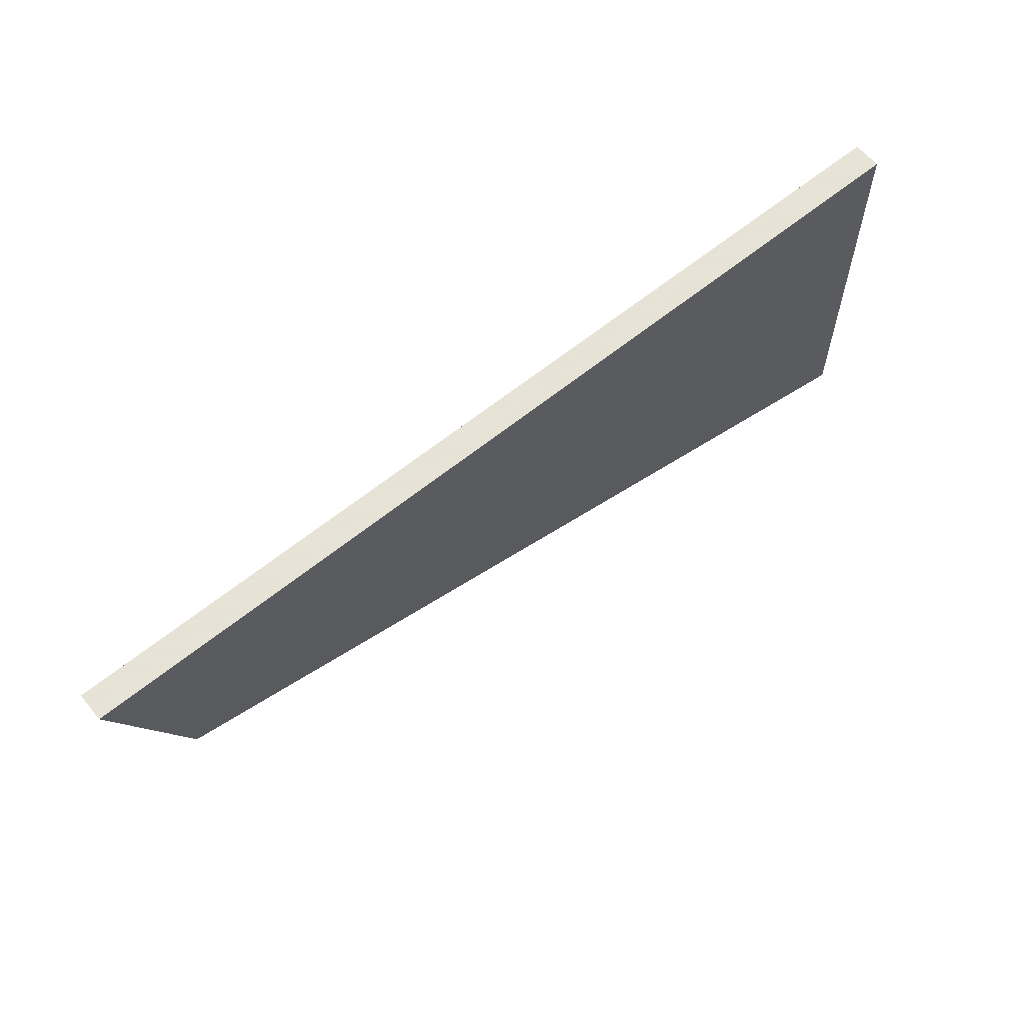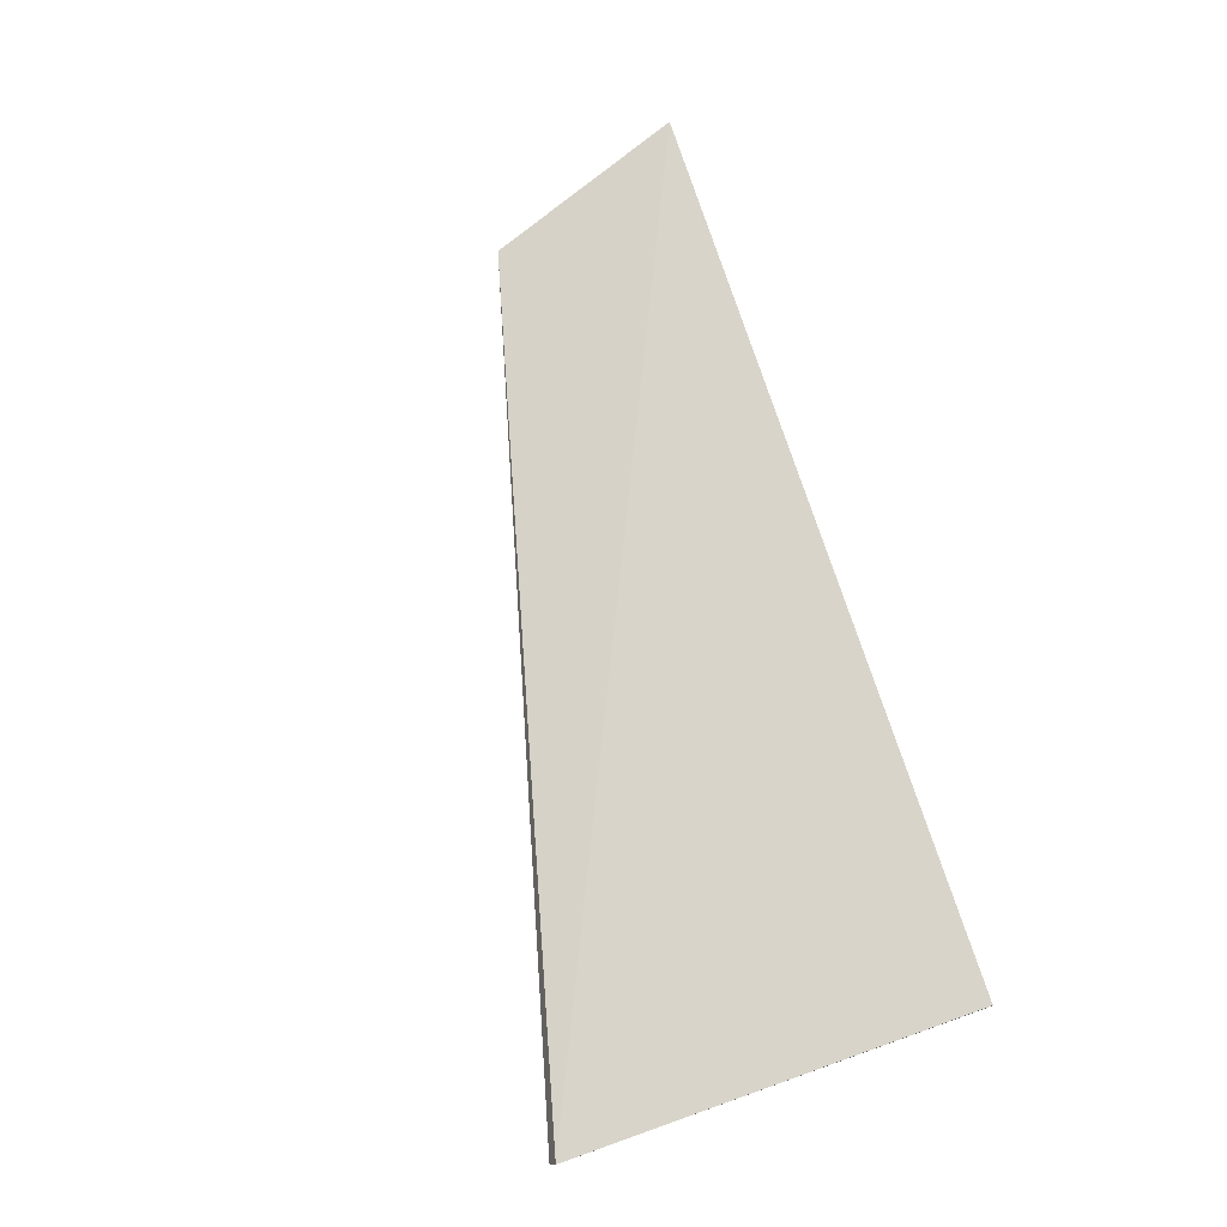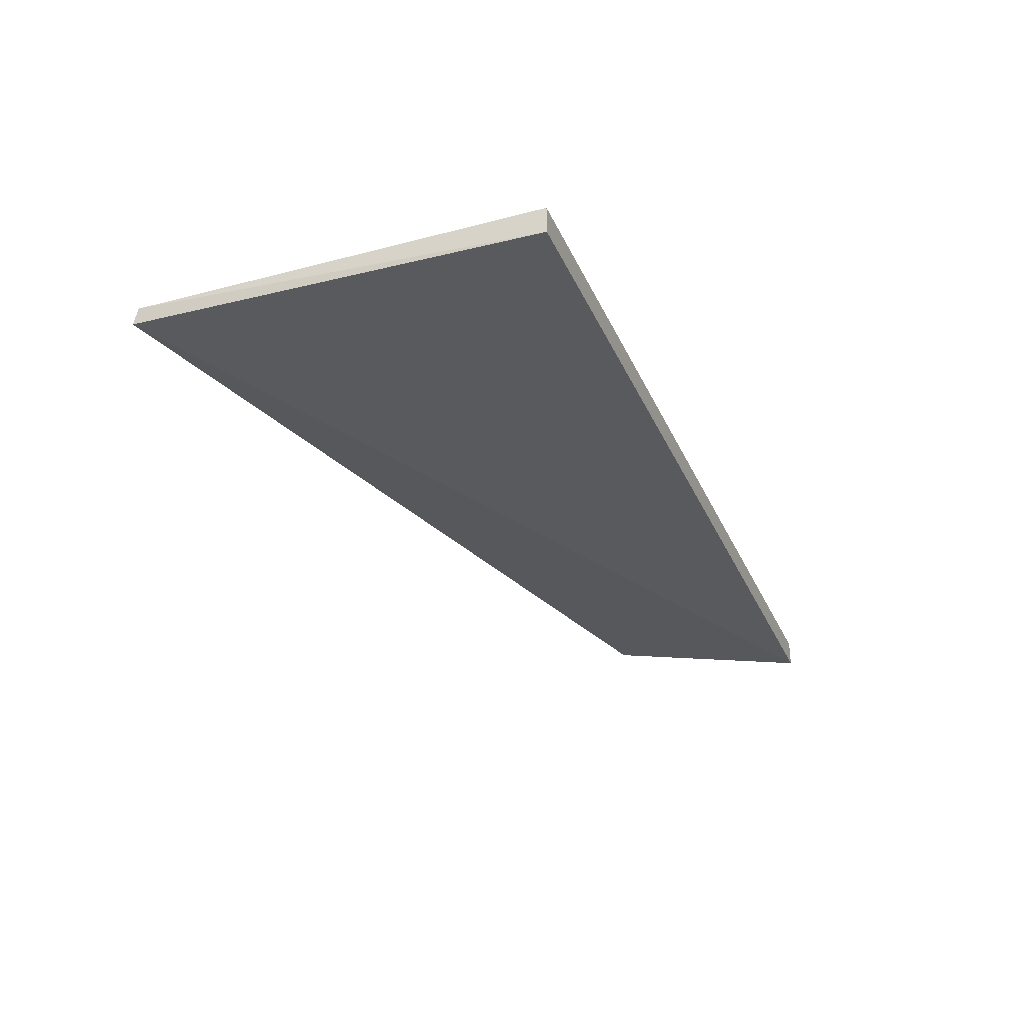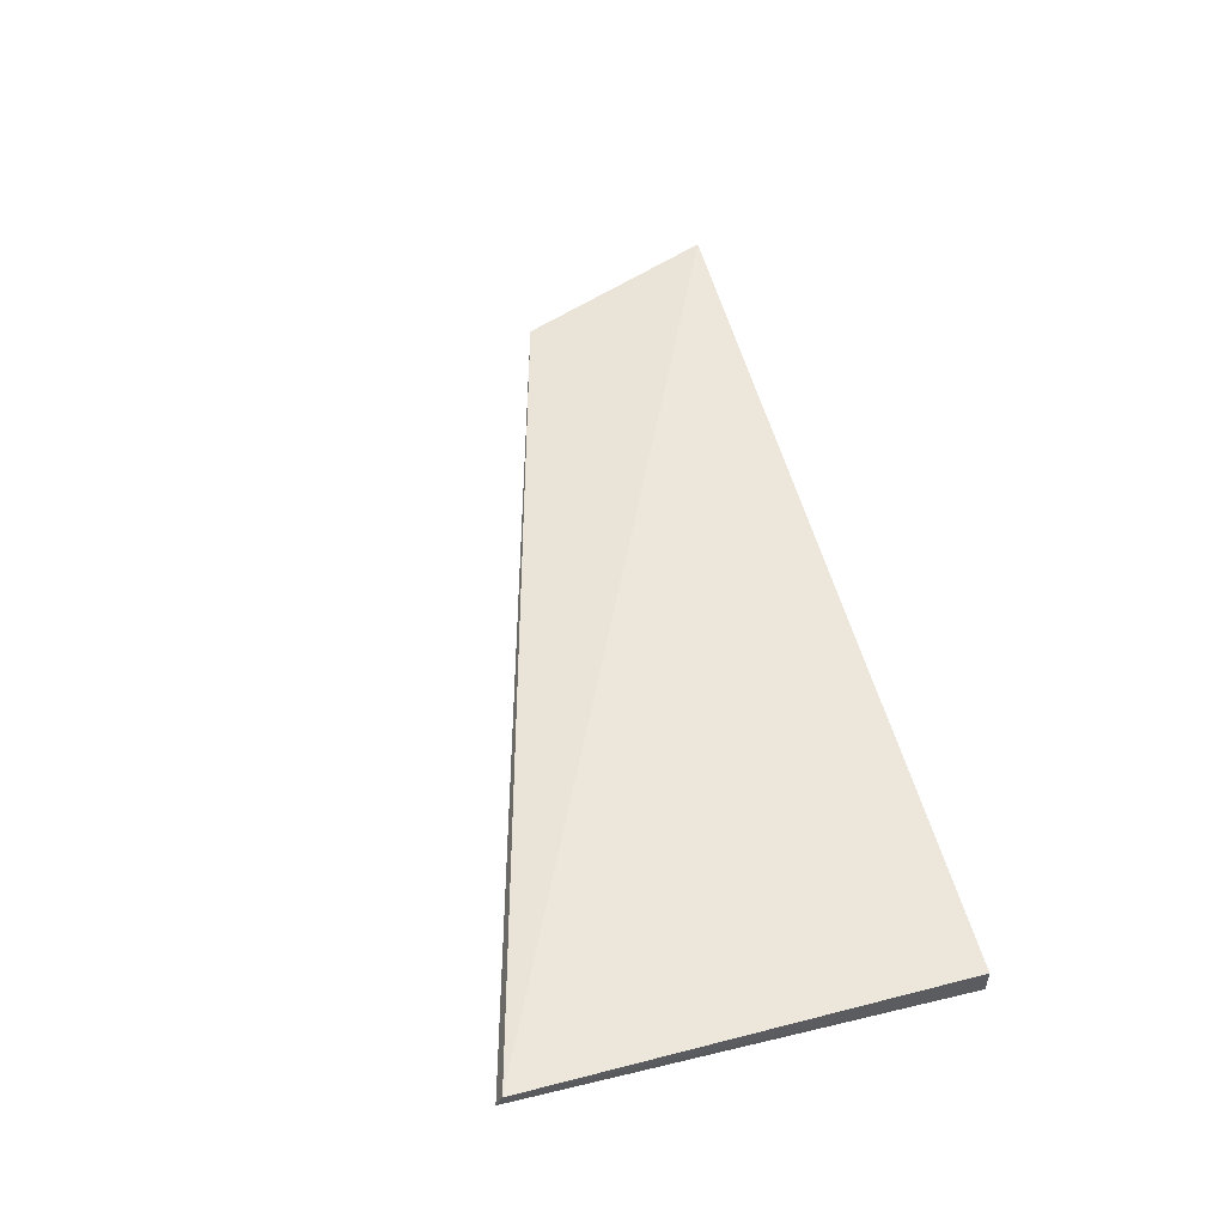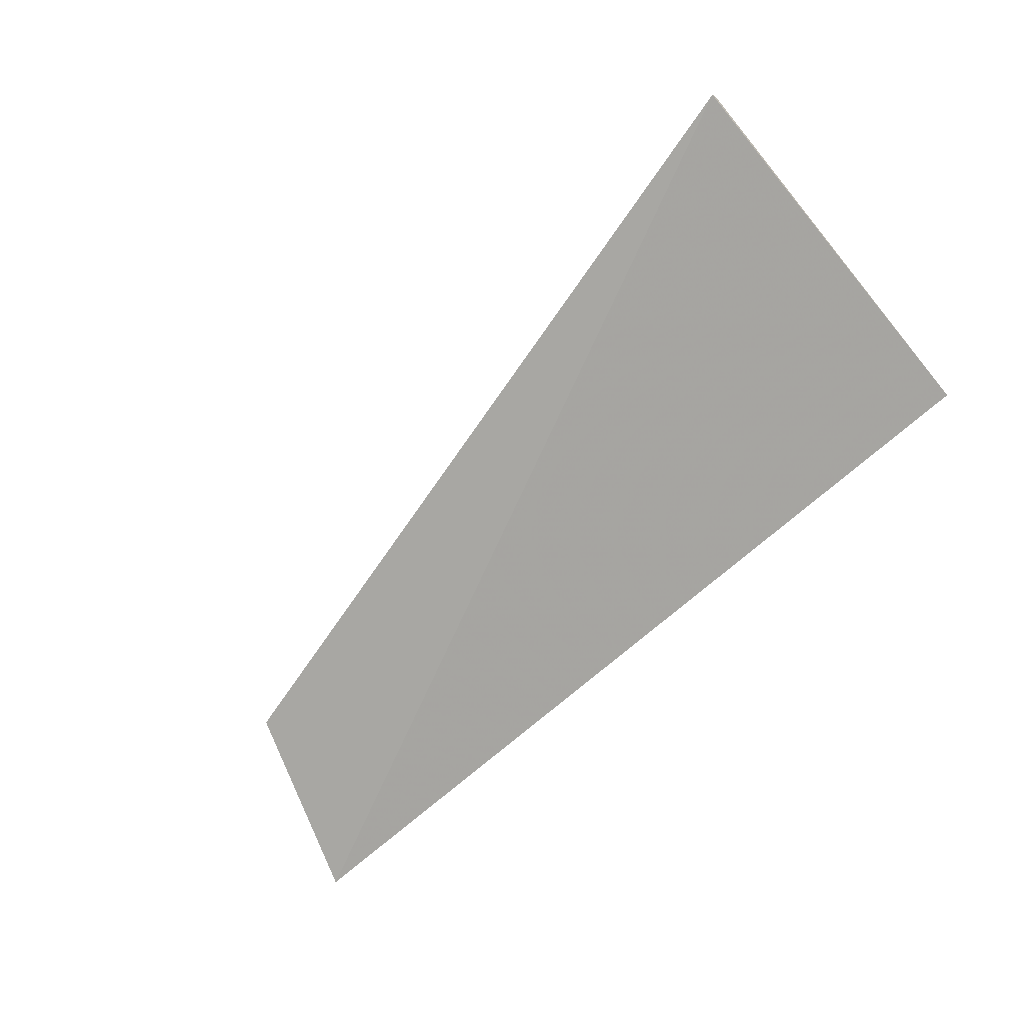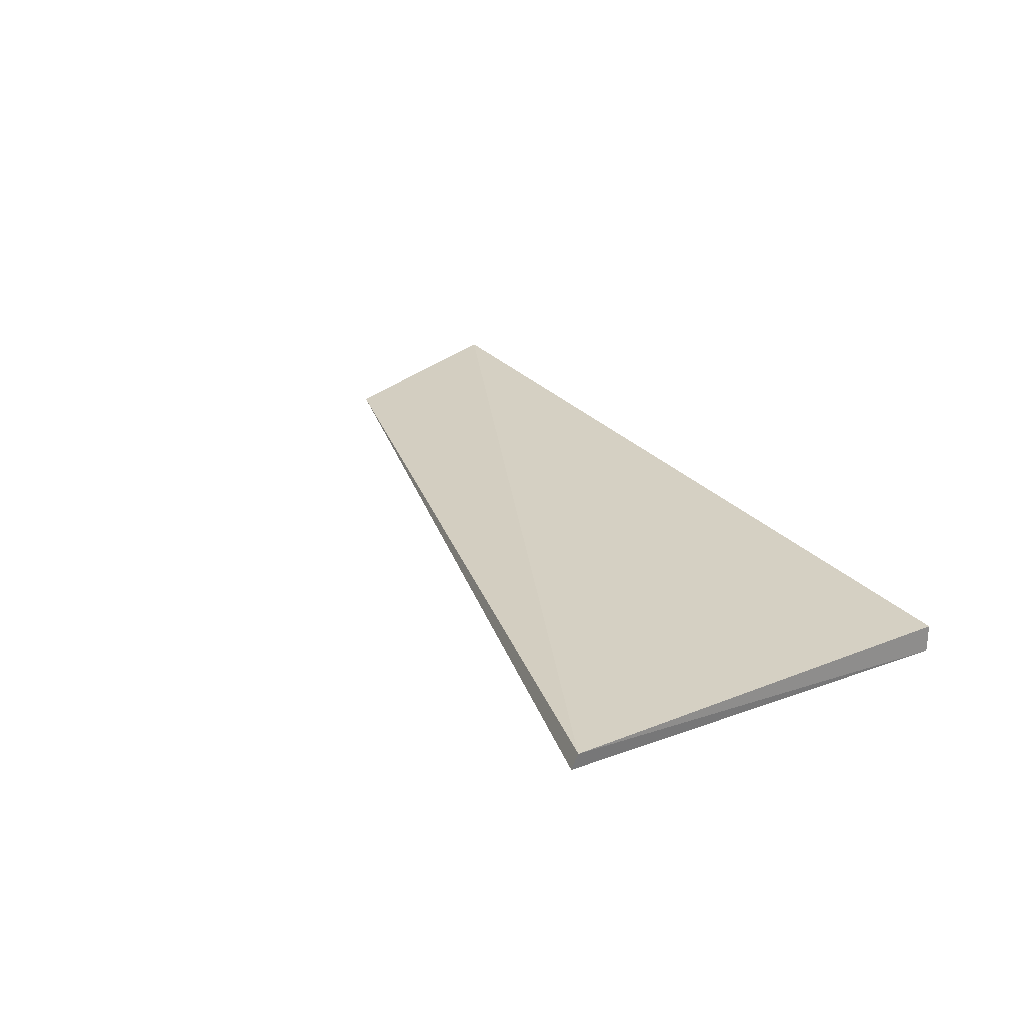
<metadata>
{"format":"obj","ext":"obj","renderer":"f3d","projection":"perspective","resolution":1024,"background":"white","views":[{"elev":62.8,"azim":-39.4,"up":"+Y"},{"elev":75.2,"azim":72.0,"up":"+Z"},{"elev":-31.4,"azim":111.3,"up":"+Z"},{"elev":51.8,"azim":76.2,"up":"+Z"},{"elev":-72.8,"azim":41.0,"up":"+Z"},{"elev":25.9,"azim":59.7,"up":"+Z"}]}
</metadata>
<code>
v 0.4475 -0.2938 -0.00218
v 0.4477 -0.2935 -0.001125
v 0.3913 -0.2796 -0.001813
v 0.3864 -0.2661 -0.0008956
v 0.447 -0.2661 -0.00273
v 0.447 -0.2661 -0.0008956
v 0.3864 -0.2661 -0.00273
f 1 2 3
f 3 2 4
f 5 2 1
f 6 5 4
f 6 4 2
f 6 2 5
f 7 5 1
f 7 1 3
f 7 3 4
f 7 4 5

</code>
